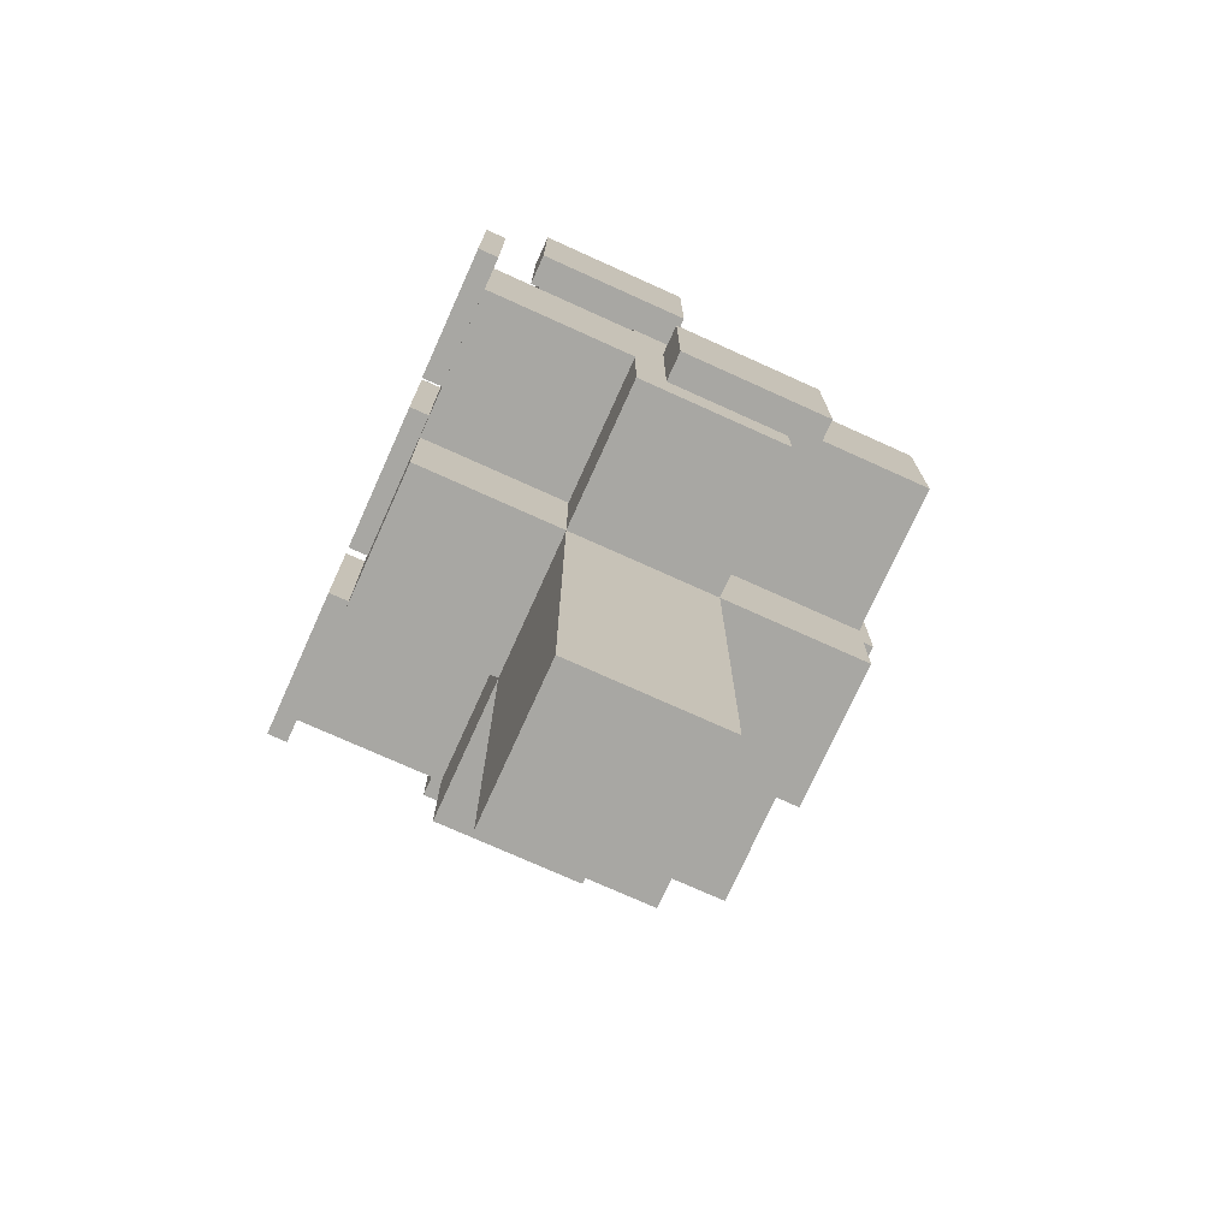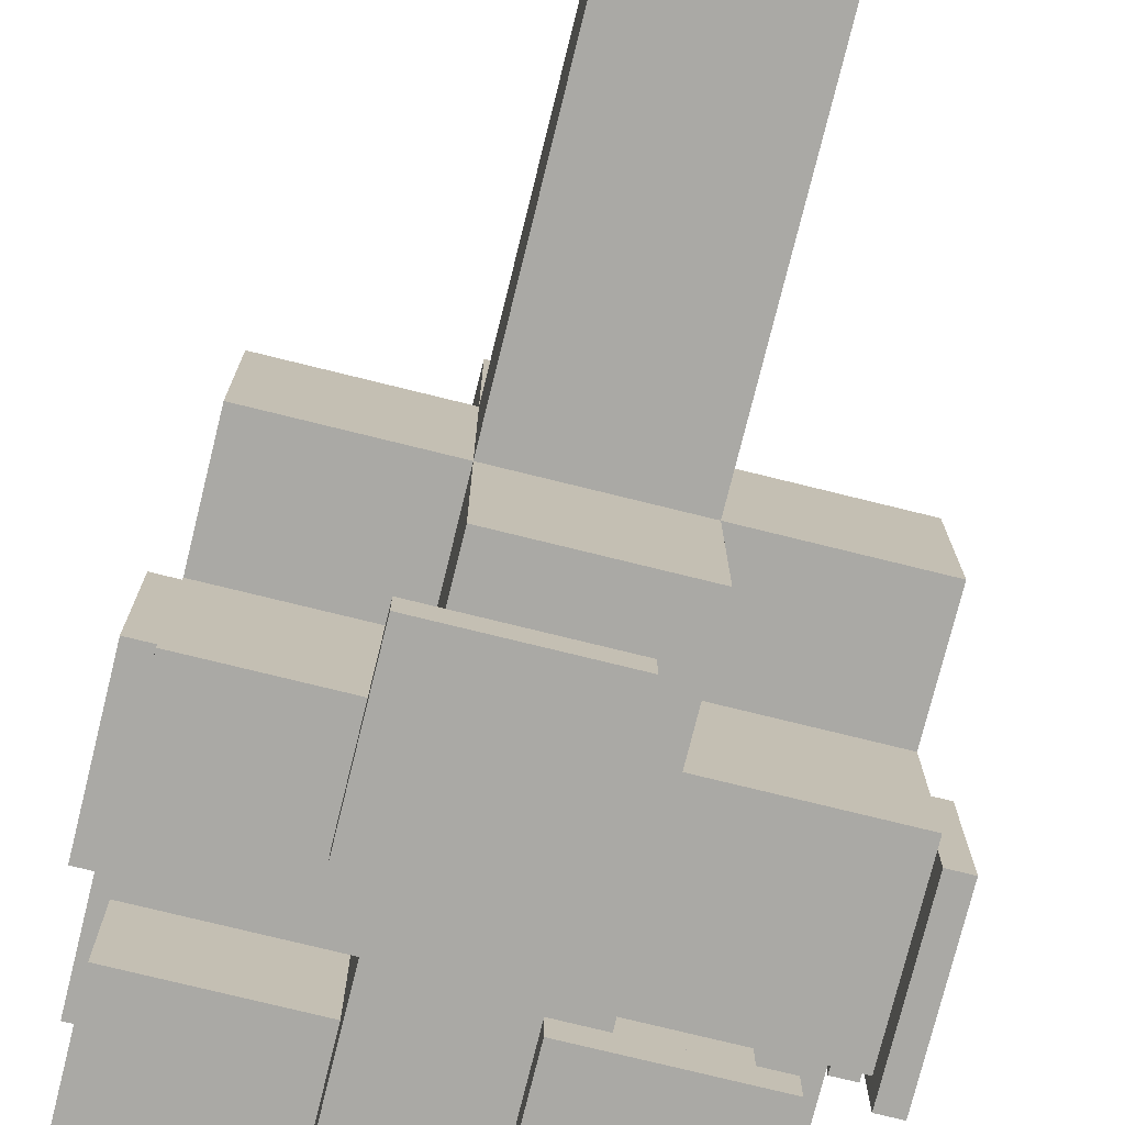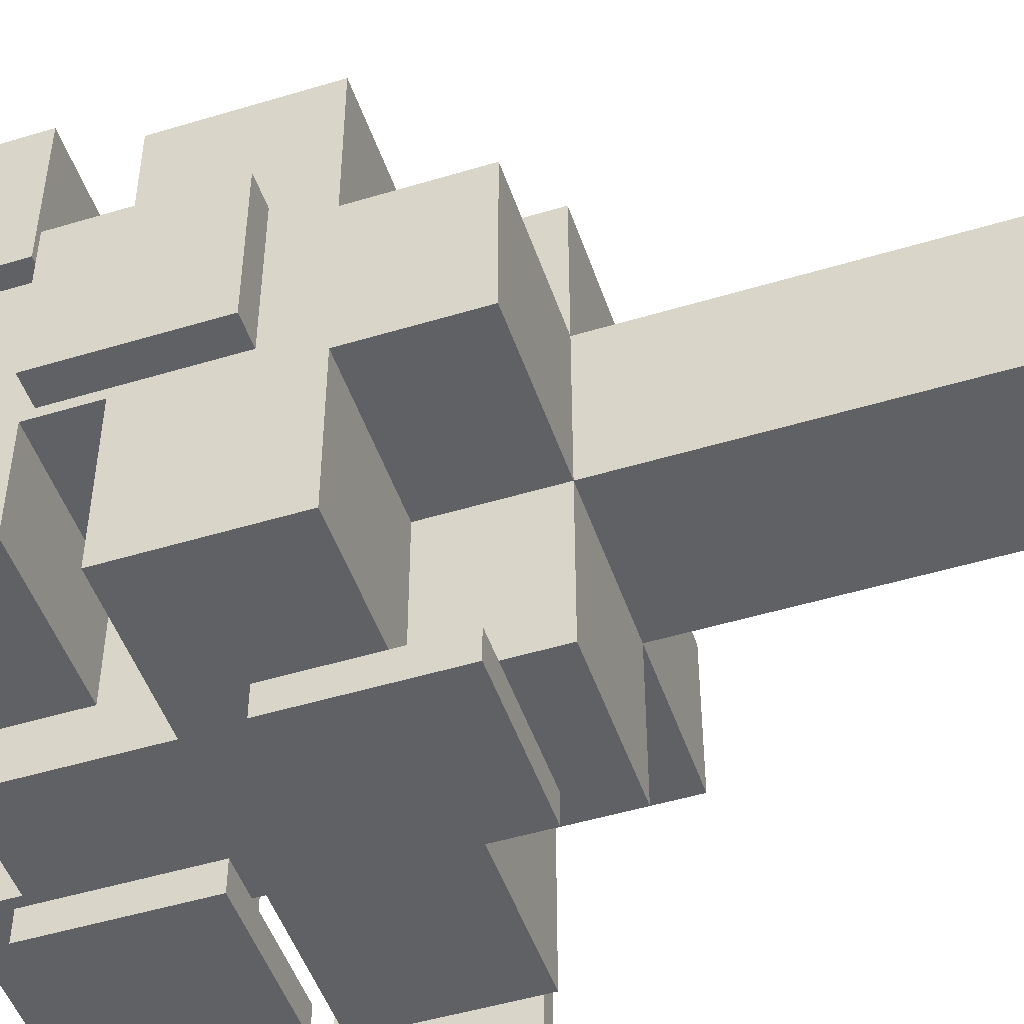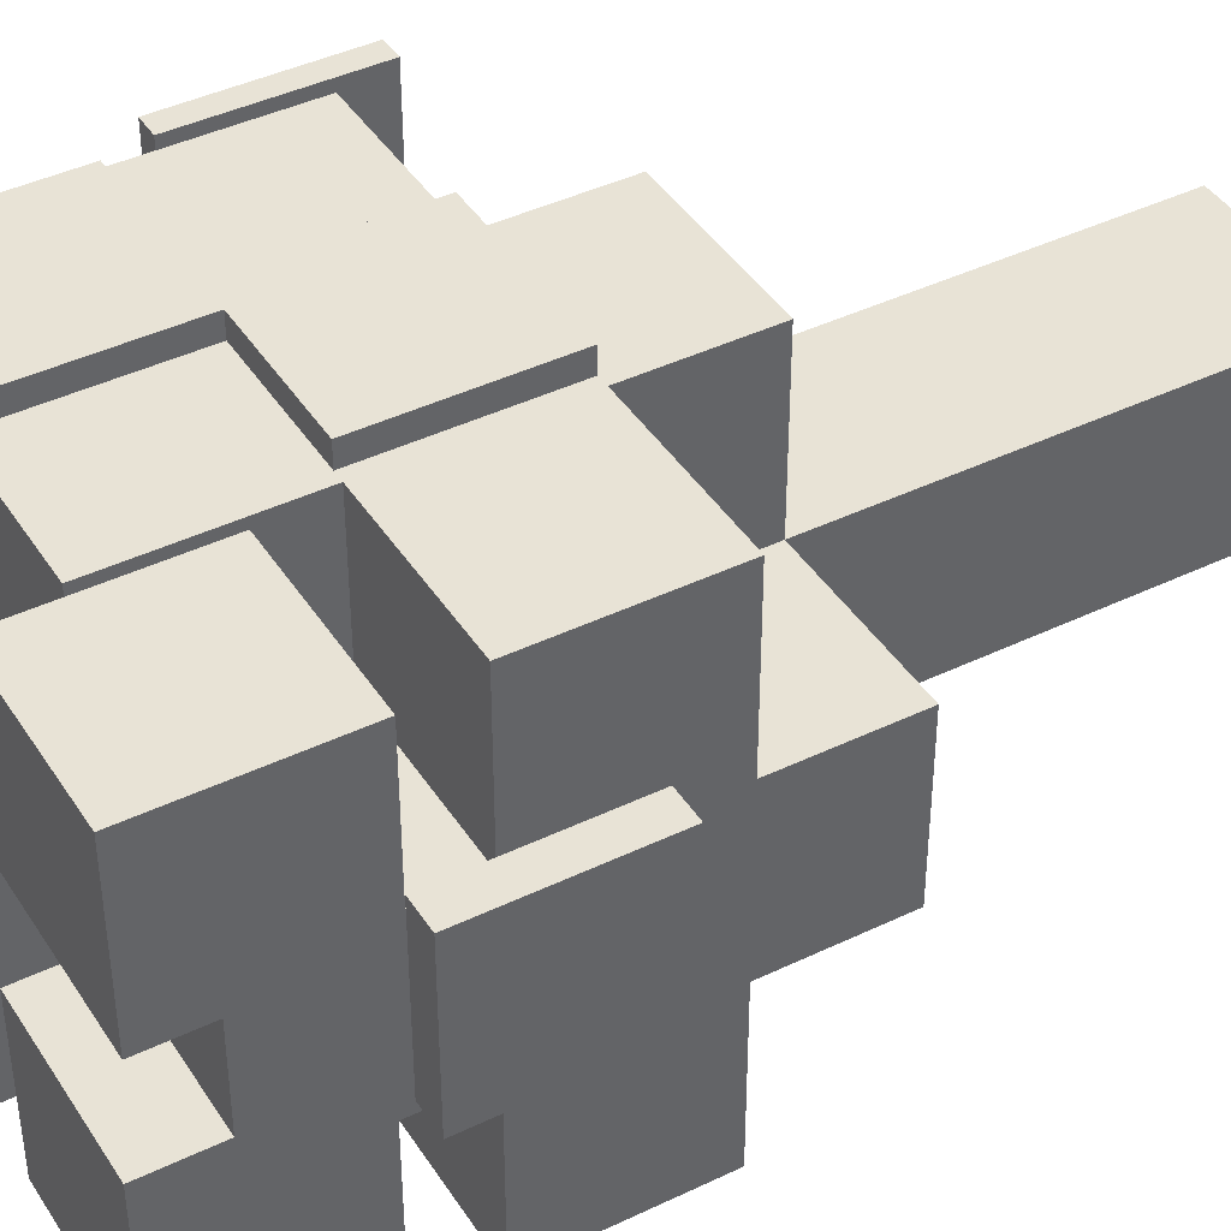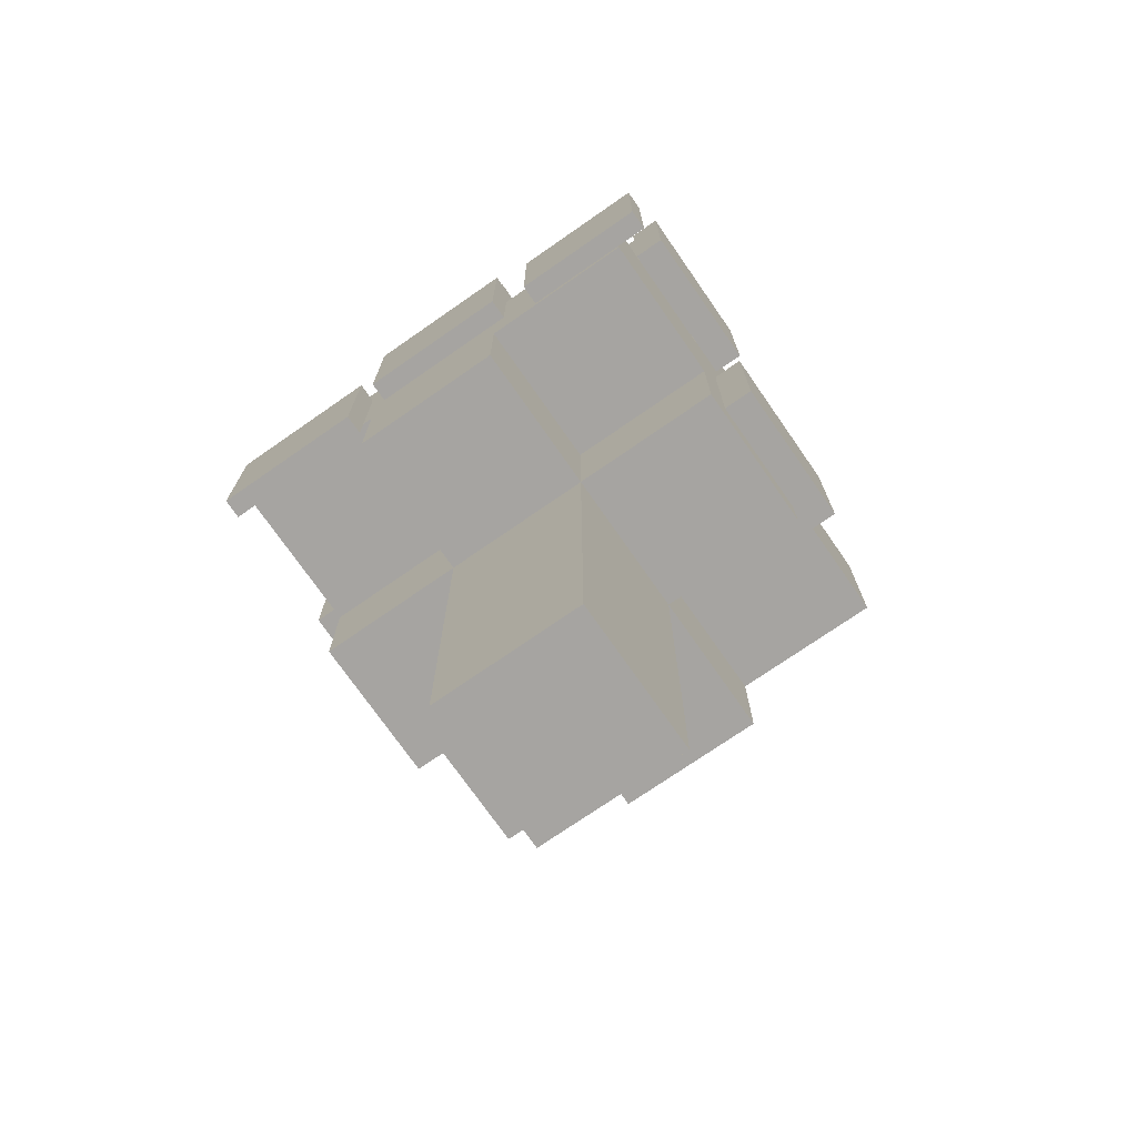
<metadata>
{"format":"obj","ext":"obj","renderer":"f3d","projection":"perspective","resolution":1024,"background":"white","views":[{"elev":-74.5,"azim":155.7,"up":"+Y"},{"elev":-75.3,"azim":-13.9,"up":"+Z"},{"elev":-49.1,"azim":-71.4,"up":"+Z"},{"elev":41.9,"azim":-120.1,"up":"+Z"},{"elev":-73.5,"azim":124.8,"up":"+Y"}]}
</metadata>
<code>
g nature:tree-yello
v -25 55 10
v -25 55 -5
v -25 70 10
v -25 70 -5
v -24 71 24
v -24 71 9
v -24 86 24
v -24 86 9
v -22 39 8
v -22 39 -7
v -22 50 23
v -22 50 8
v -22 50 -7
v -22 50 -22
v -22 55 10
v -22 55 -5
v -22 65 23
v -22 65 10
v -22 65 -6
v -22 65 -22
v -22 70 9
v -22 70 -5
v -22 71 9
v -22 71 -6
v -22 71 -17
v -22 80 9
v -22 80 -2
v -22 86 -2
v -22 86 -17
v -10 44 -22
v -10 44 -25
v -10 50 -22
v -10 59 -22
v -10 59 -25
v -7 0 8
v -7 0 -7
v -7 39 23
v -7 39 8
v -7 39 -7
v -7 39 -22
v -7 44 -22
v -7 50 23
v -7 50 8
v -7 50 -7
v -7 50 -22
v -7 65 23
v -7 65 9
v -7 65 -6
v -7 65 -22
v -7 71 -6
v -7 71 -17
v -7 80 23
v -7 80 9
v -7 80 -2
v -7 80 -17
v -7 80 -22
v -7 86 -2
v -7 86 -6
v -7 91 9
v -7 91 -6
v -6 50 25
v -6 50 23
v -6 65 25
v -6 65 23
v 3 80 -7
v 3 80 -22
v 3 85 -7
v 3 85 -22
v 4 66 -22
v 4 66 -25
v 4 81 -22
v 4 81 -25
v 5 80 23
v 5 80 9
v 5 86 23
v 5 86 9
v 6 65 25
v 6 65 23
v 6 80 25
v 6 80 23
v 23 46 24
v 23 46 9
v 23 50 23
v 23 50 9
v 23 51 -22
v 23 51 -25
v 23 61 24
v 23 61 23
v 23 65 -7
v 23 65 -8
v 23 65 -12
v 23 65 -22
v 23 66 -12
v 23 66 -25
v 23 71 -7
v 23 71 -8
v -22 65 10
v -22 65 9
v -22 70 10
v -22 70 9
v -9 71 24
v -9 71 9
v -9 80 9
v -9 86 24
v -9 86 9
v -7 80 -6
v -7 80 -17
v -7 86 -6
v -7 86 -17
v 5 44 -22
v 5 44 -25
v 5 59 -22
v 5 59 -25
v 8 0 8
v 8 0 -7
v 8 39 23
v 8 39 8
v 8 39 -7
v 8 39 -22
v 8 50 23
v 8 50 8
v 8 50 -7
v 8 50 -22
v 8 65 12
v 8 65 8
v 8 65 -7
v 8 65 -22
v 8 66 -22
v 8 70 -7
v 8 70 -22
v 8 71 12
v 8 71 8
v 8 80 8
v 8 80 -6
v 8 86 9
v 8 86 8
v 8 91 9
v 8 91 -6
v 9 50 25
v 9 50 23
v 9 65 25
v 9 65 23
v 18 70 -7
v 18 70 -22
v 18 80 -7
v 18 81 -22
v 18 85 -7
v 18 85 -22
v 19 66 -22
v 19 66 -25
v 19 81 -22
v 19 81 -25
v 20 71 12
v 20 71 8
v 20 80 23
v 20 80 12
v 20 80 8
v 20 86 23
v 20 86 8
v 21 65 25
v 21 65 23
v 21 65 12
v 21 80 25
v 21 80 12
v 23 39 8
v 23 39 -7
v 23 50 9
v 23 50 8
v 23 50 -7
v 23 50 -22
v 23 51 -12
v 23 51 -22
v 23 56 7
v 23 56 -8
v 23 61 23
v 23 61 9
v 23 65 23
v 23 65 8
v 23 65 -8
v 23 65 -12
v 23 71 7
v 23 71 -7
v 23 80 8
v 23 80 -7
v 25 46 24
v 25 46 9
v 25 51 -12
v 25 51 -25
v 25 56 7
v 25 56 -8
v 25 61 24
v 25 61 9
v 25 66 -12
v 25 66 -25
v 25 71 7
v 25 71 -8
v -6 50 25
v -6 65 25
v 6 65 25
v 6 80 25
v 9 50 25
v 9 65 25
v 21 65 25
v 21 80 25
v -24 71 24
v -24 86 24
v -9 71 24
v -9 86 24
v 23 46 24
v 23 61 24
v 25 46 24
v 25 61 24
v -22 50 23
v -22 65 23
v -7 39 23
v -7 50 23
v -7 65 23
v -7 80 23
v -6 50 23
v -6 65 23
v 5 80 23
v 5 86 23
v 6 65 23
v 6 80 23
v 8 39 23
v 8 50 23
v 9 50 23
v 9 65 23
v 20 80 23
v 20 86 23
v 21 65 23
v 23 50 23
v 23 61 23
v 23 65 23
v -25 55 10
v -25 70 10
v -22 55 10
v -22 65 10
v -22 70 10
v -22 65 9
v -22 70 9
v -22 71 9
v -9 71 9
v -9 80 9
v -7 65 9
v -7 80 9
v -7 91 9
v 5 80 9
v 5 86 9
v 8 86 9
v 8 91 9
v -22 39 8
v -22 50 8
v -7 0 8
v -7 39 8
v -7 50 8
v 8 0 8
v 8 39 8
v 8 50 8
v 8 65 8
v 8 71 8
v 20 71 8
v 20 80 8
v 23 39 8
v 23 50 8
v 23 65 8
v 23 80 8
v 23 56 7
v 23 71 7
v 25 56 7
v 25 71 7
v -22 80 -2
v -22 86 -2
v -7 80 -2
v -7 86 -2
v 3 80 -7
v 3 85 -7
v 18 80 -7
v 18 85 -7
v 23 51 -12
v 23 65 -12
v 23 66 -12
v 25 51 -12
v 25 66 -12
v -10 44 -22
v -10 50 -22
v -7 44 -22
v -7 50 -22
v 8 66 -22
v 8 70 -22
v 18 70 -22
v 18 81 -22
v 19 66 -22
v 19 81 -22
v 8 65 12
v 8 71 12
v 20 71 12
v 20 80 12
v 21 65 12
v 21 80 12
v -24 71 9
v -24 86 9
v -22 71 9
v -22 80 9
v -9 80 9
v -9 86 9
v 23 46 9
v 23 50 9
v 23 61 9
v 25 46 9
v 25 61 9
v 8 80 8
v 8 86 8
v 20 80 8
v 20 86 8
v -25 55 -5
v -25 70 -5
v -22 55 -5
v -22 70 -5
v -22 65 -6
v -22 71 -6
v -7 65 -6
v -7 71 -6
v -7 80 -6
v -7 86 -6
v -7 91 -6
v 8 80 -6
v 8 91 -6
v -22 39 -7
v -22 50 -7
v -7 0 -7
v -7 39 -7
v -7 50 -7
v 8 0 -7
v 8 39 -7
v 8 50 -7
v 8 65 -7
v 8 70 -7
v 18 70 -7
v 18 80 -7
v 23 39 -7
v 23 50 -7
v 23 65 -7
v 23 71 -7
v 23 80 -7
v 23 56 -8
v 23 65 -8
v 23 71 -8
v 25 56 -8
v 25 71 -8
v -22 71 -17
v -22 86 -17
v -7 71 -17
v -7 80 -17
v -7 86 -17
v -22 50 -22
v -22 65 -22
v -10 50 -22
v -10 59 -22
v -7 39 -22
v -7 44 -22
v -7 65 -22
v -7 80 -22
v 3 80 -22
v 3 85 -22
v 4 66 -22
v 4 81 -22
v 5 44 -22
v 5 59 -22
v 8 39 -22
v 8 50 -22
v 8 65 -22
v 8 66 -22
v 18 81 -22
v 18 85 -22
v 23 50 -22
v 23 51 -22
v 23 65 -22
v -10 44 -25
v -10 59 -25
v 4 66 -25
v 4 81 -25
v 5 44 -25
v 5 59 -25
v 19 66 -25
v 19 81 -25
v 23 51 -25
v 23 66 -25
v 25 51 -25
v 25 66 -25
v -7 0 8
v 8 0 8
v -7 0 -7
v 8 0 -7
v -7 39 23
v 8 39 23
v -22 39 8
v -7 39 8
v 8 39 8
v 23 39 8
v -22 39 -7
v -7 39 -7
v 8 39 -7
v 23 39 -7
v -7 39 -22
v 8 39 -22
v -10 44 -22
v -7 44 -22
v 5 44 -22
v -10 44 -25
v 5 44 -25
v 23 46 24
v 25 46 24
v 23 46 9
v 25 46 9
v -6 50 25
v 9 50 25
v -22 50 23
v -7 50 23
v -6 50 23
v 8 50 23
v 9 50 23
v 23 50 23
v 23 50 9
v -22 50 8
v -7 50 8
v 8 50 8
v 23 50 8
v -22 50 -7
v -7 50 -7
v 8 50 -7
v 23 50 -7
v -22 50 -22
v -10 50 -22
v -7 50 -22
v 8 50 -22
v 23 50 -22
v 23 51 -12
v 25 51 -12
v 23 51 -22
v 23 51 -25
v 25 51 -25
v -25 55 10
v -22 55 10
v -25 55 -5
v -22 55 -5
v 23 56 7
v 25 56 7
v 23 56 -8
v 25 56 -8
v 9 65 25
v 21 65 25
v 9 65 23
v 21 65 23
v 4 66 -22
v 8 66 -22
v 19 66 -22
v 4 66 -25
v 19 66 -25
v 8 70 -7
v 18 70 -7
v 8 70 -22
v 18 70 -22
v -24 71 24
v -9 71 24
v 8 71 12
v 20 71 12
v -24 71 9
v -22 71 9
v -9 71 9
v 8 71 8
v 20 71 8
v -22 71 -6
v -7 71 -6
v -22 71 -17
v -7 71 -17
v -10 59 -22
v 5 59 -22
v -10 59 -25
v 5 59 -25
v 23 61 24
v 25 61 24
v 23 61 23
v 23 61 9
v 25 61 9
v -6 65 25
v 6 65 25
v -22 65 23
v -7 65 23
v -6 65 23
v 6 65 23
v 21 65 23
v 23 65 23
v 8 65 12
v 21 65 12
v -22 65 10
v -22 65 9
v -7 65 9
v 8 65 8
v 23 65 8
v -22 65 -6
v -7 65 -6
v 8 65 -7
v 23 65 -7
v 23 65 -8
v 23 65 -12
v -22 65 -22
v -7 65 -22
v 8 65 -22
v 23 65 -22
v 23 66 -12
v 25 66 -12
v 23 66 -25
v 25 66 -25
v -25 70 10
v -22 70 10
v -22 70 9
v -25 70 -5
v -22 70 -5
v 23 71 7
v 25 71 7
v 23 71 -7
v 23 71 -8
v 25 71 -8
v 6 80 25
v 21 80 25
v -7 80 23
v 5 80 23
v 6 80 23
v 20 80 23
v 20 80 12
v 21 80 12
v -22 80 9
v -9 80 9
v -7 80 9
v 5 80 9
v 8 80 8
v 20 80 8
v 23 80 8
v -22 80 -2
v -7 80 -2
v -7 80 -6
v 8 80 -6
v 3 80 -7
v 18 80 -7
v 23 80 -7
v -7 80 -17
v -7 80 -22
v 3 80 -22
v 4 81 -22
v 18 81 -22
v 19 81 -22
v 4 81 -25
v 19 81 -25
v 3 85 -7
v 18 85 -7
v 3 85 -22
v 18 85 -22
v -24 86 24
v -9 86 24
v 5 86 23
v 20 86 23
v -24 86 9
v -9 86 9
v 5 86 9
v 8 86 9
v 8 86 8
v 20 86 8
v -22 86 -2
v -7 86 -2
v -7 86 -6
v -22 86 -17
v -7 86 -17
v -7 91 9
v 8 91 9
v -7 91 -6
v 8 91 -6
f 3 2 1
f 4 2 3
f 7 6 5
f 8 6 7
f 12 10 9
f 13 10 12
f 15 12 11
f 15 14 13
f 15 13 12
f 16 14 15
f 17 15 11
f 18 15 17
f 19 14 16
f 20 14 19
f 22 19 16
f 23 22 21
f 24 19 22
f 24 22 23
f 26 24 23
f 26 25 24
f 27 25 26
f 28 25 27
f 29 25 28
f 32 31 30
f 33 31 32
f 34 31 33
f 38 36 35
f 39 36 38
f 41 40 39
f 42 38 37
f 43 38 42
f 44 41 39
f 45 41 44
f 50 49 48
f 51 49 50
f 52 47 46
f 53 47 52
f 55 49 51
f 56 49 55
f 57 54 53
f 59 57 53
f 59 58 57
f 60 58 59
f 63 62 61
f 64 62 63
f 67 66 65
f 68 66 67
f 71 70 69
f 72 70 71
f 75 74 73
f 76 74 75
f 79 78 77
f 80 78 79
f 83 82 81
f 84 82 83
f 87 83 81
f 88 83 87
f 92 86 85
f 93 92 91
f 94 86 92
f 94 92 93
f 95 90 89
f 96 90 95
f 97 98 99
f 99 98 100
f 101 102 103
f 101 103 104
f 104 103 105
f 106 107 108
f 108 107 109
f 110 111 112
f 112 111 113
f 114 115 117
f 117 115 118
f 116 117 120
f 120 117 121
f 118 119 122
f 122 119 123
f 126 127 128
f 126 128 129
f 129 128 130
f 124 125 131
f 131 125 132
f 133 134 136
f 135 136 137
f 136 134 138
f 137 136 138
f 139 140 141
f 141 140 142
f 143 144 145
f 145 144 146
f 145 146 147
f 147 146 148
f 149 150 151
f 151 150 152
f 153 154 156
f 156 154 157
f 155 156 158
f 156 157 158
f 158 157 159
f 160 161 163
f 161 162 163
f 163 162 164
f 165 166 168
f 168 166 169
f 167 168 171
f 169 170 171
f 168 169 171
f 171 170 172
f 167 171 173
f 173 171 174
f 167 173 176
f 175 176 177
f 176 173 178
f 177 176 178
f 174 171 179
f 179 171 180
f 178 173 181
f 178 181 183
f 181 182 183
f 183 182 184
f 185 186 191
f 191 186 192
f 187 188 193
f 193 188 194
f 189 190 195
f 195 190 196
f 199 198 197
f 201 199 197
f 201 200 199
f 202 200 201
f 203 200 202
f 204 200 203
f 207 206 205
f 208 206 207
f 211 210 209
f 212 210 211
f 216 214 213
f 217 214 216
f 219 216 215
f 219 218 217
f 219 217 216
f 220 218 219
f 221 218 220
f 223 221 220
f 223 222 221
f 224 222 223
f 225 219 215
f 226 219 225
f 229 222 224
f 230 222 229
f 231 228 227
f 232 231 227
f 233 231 232
f 234 231 233
f 237 236 235
f 238 236 237
f 239 236 238
f 243 241 240
f 243 242 241
f 245 243 240
f 245 244 243
f 246 244 245
f 248 247 246
f 249 247 248
f 250 247 249
f 251 247 250
f 255 253 252
f 256 253 255
f 257 255 254
f 258 255 257
f 262 261 260
f 264 259 258
f 265 259 264
f 266 263 262
f 266 262 260
f 267 263 266
f 270 269 268
f 271 269 270
f 274 273 272
f 275 273 274
f 278 277 276
f 279 277 278
f 283 281 280
f 283 282 281
f 284 282 283
f 287 286 285
f 288 286 287
f 291 290 289
f 293 291 289
f 293 292 291
f 294 292 293
f 295 296 297
f 295 297 299
f 297 298 299
f 299 298 300
f 301 302 303
f 303 302 304
f 304 302 305
f 305 302 306
f 307 308 310
f 308 309 310
f 310 309 311
f 312 313 314
f 314 313 315
f 316 317 318
f 318 317 319
f 320 321 322
f 322 321 323
f 325 326 327
f 324 325 327
f 327 326 328
f 329 330 332
f 332 330 333
f 331 332 334
f 334 332 335
f 337 338 339
f 335 336 341
f 341 336 342
f 339 340 343
f 337 339 343
f 343 340 344
f 344 340 345
f 346 347 349
f 347 348 349
f 349 348 350
f 351 352 353
f 353 352 354
f 354 352 355
f 356 357 358
f 358 357 359
f 359 357 362
f 362 363 364
f 362 364 366
f 364 365 366
f 366 365 367
f 360 361 368
f 359 362 369
f 362 366 369
f 360 368 370
f 368 369 370
f 370 369 371
f 369 366 372
f 371 369 372
f 372 366 373
f 367 365 374
f 374 365 375
f 371 372 376
f 376 372 377
f 377 372 378
f 379 380 383
f 383 380 384
f 381 382 385
f 385 382 386
f 387 388 389
f 389 388 390
f 393 392 391
f 394 392 393
f 398 396 395
f 399 396 398
f 401 398 397
f 402 398 401
f 403 400 399
f 404 400 403
f 405 403 402
f 406 403 405
f 410 408 407
f 410 409 408
f 411 409 410
f 414 413 412
f 415 413 414
f 420 417 416
f 421 417 420
f 422 417 421
f 424 423 422
f 424 422 421
f 425 419 418
f 426 419 425
f 427 424 421
f 428 424 427
f 433 430 429
f 434 430 433
f 435 430 434
f 436 432 431
f 437 432 436
f 440 439 438
f 441 439 440
f 442 439 441
f 445 444 443
f 446 444 445
f 449 448 447
f 450 448 449
f 453 452 451
f 454 452 453
f 458 456 455
f 458 457 456
f 459 457 458
f 462 461 460
f 463 461 462
f 468 465 464
f 469 465 468
f 470 465 469
f 471 467 466
f 472 467 471
f 475 474 473
f 476 474 475
f 477 478 479
f 479 478 480
f 481 482 483
f 483 482 484
f 484 482 485
f 486 487 490
f 490 487 491
f 492 493 495
f 488 489 496
f 496 489 497
f 497 489 498
f 494 495 499
f 495 493 500
f 499 495 500
f 503 504 505
f 503 505 506
f 501 502 507
f 507 502 508
f 503 506 509
f 509 506 510
f 511 512 513
f 513 512 514
f 515 516 517
f 515 517 518
f 518 517 519
f 520 521 522
f 522 521 523
f 523 521 524
f 525 526 529
f 529 526 530
f 530 526 531
f 531 526 532
f 527 528 535
f 535 528 536
f 533 534 540
f 534 535 540
f 540 535 541
f 538 539 543
f 537 538 543
f 542 543 544
f 543 539 545
f 544 543 545
f 545 539 546
f 542 544 547
f 547 544 548
f 548 544 549
f 550 551 553
f 551 552 553
f 553 552 554
f 555 556 557
f 557 556 558
f 559 560 563
f 563 560 564
f 561 562 565
f 565 562 566
f 566 562 567
f 567 562 568
f 569 570 571
f 569 571 572
f 572 571 573
f 574 575 576
f 576 575 577

</code>
